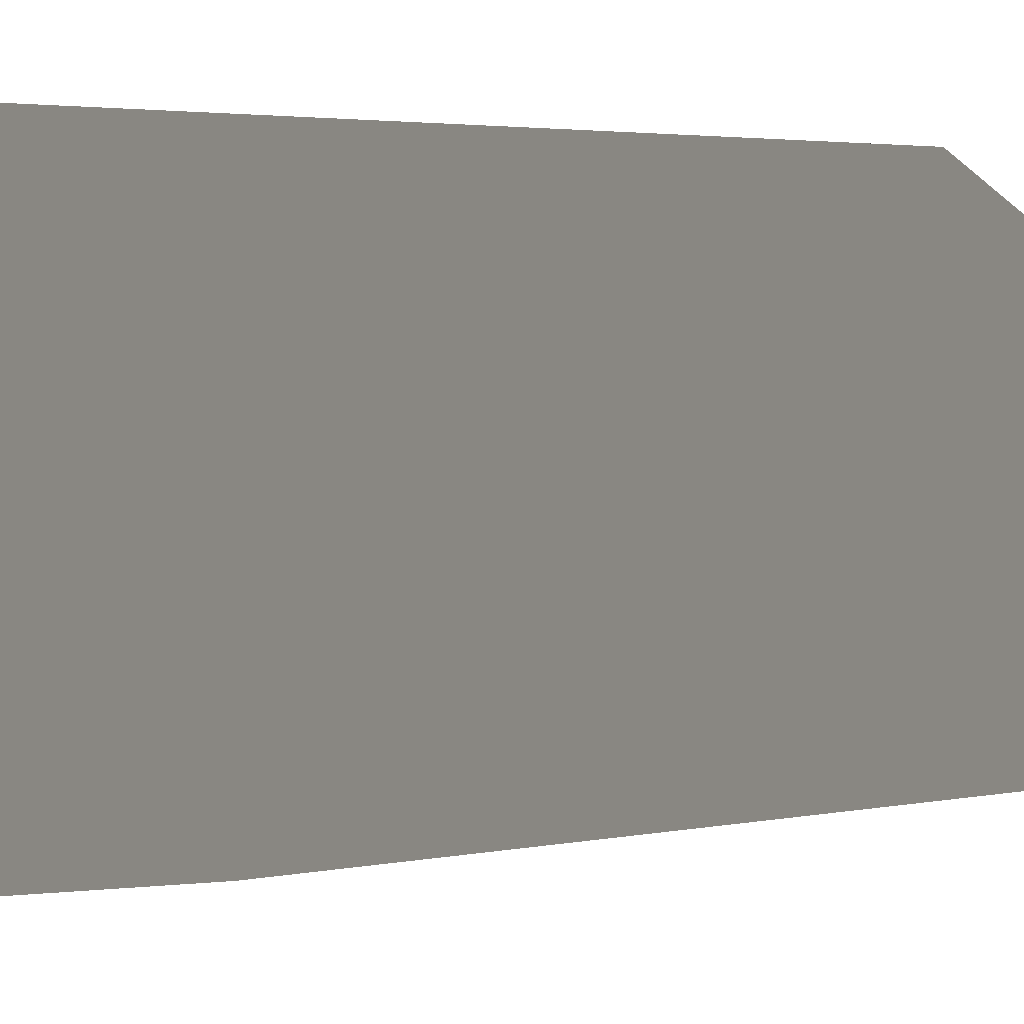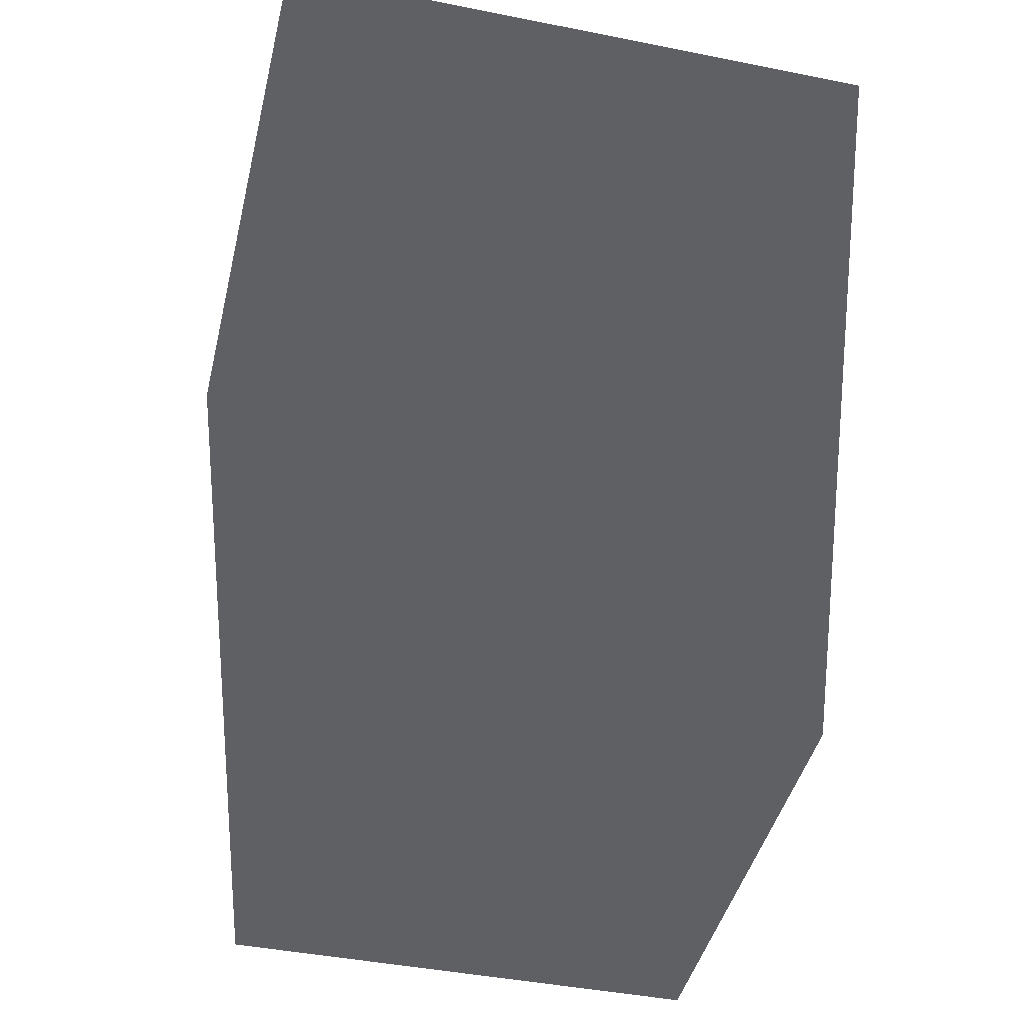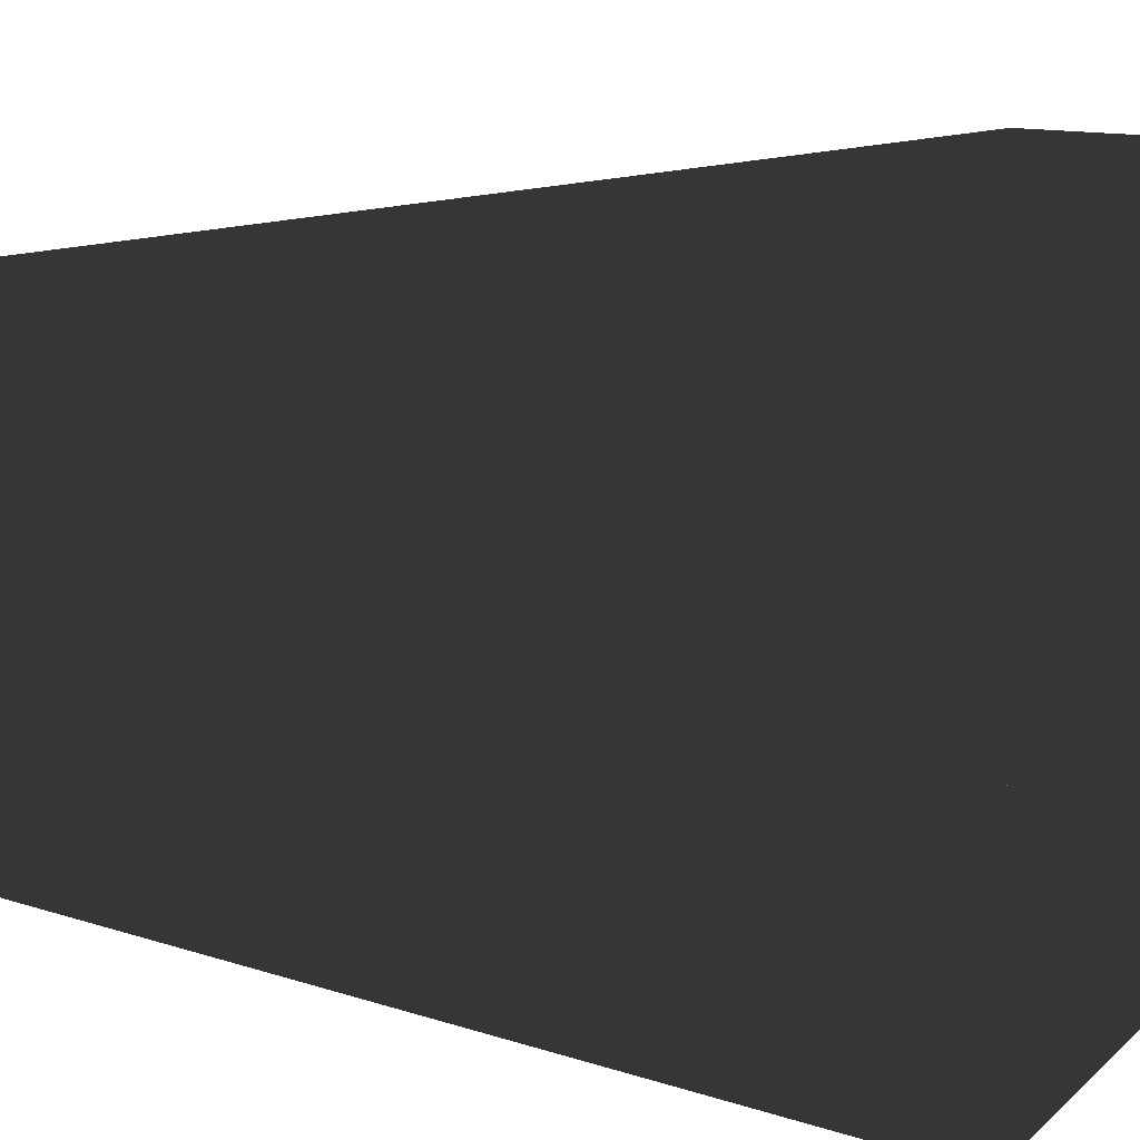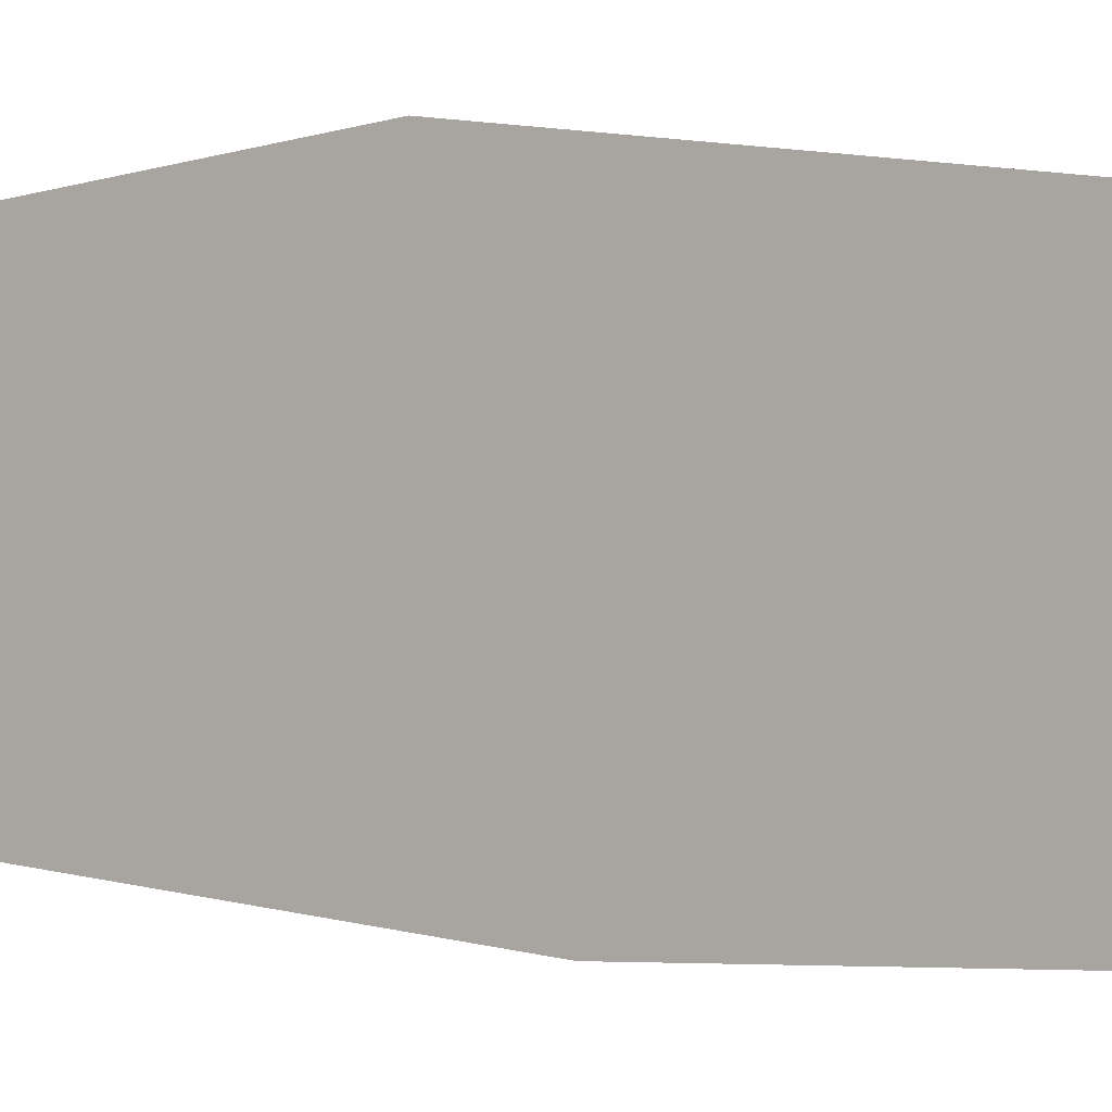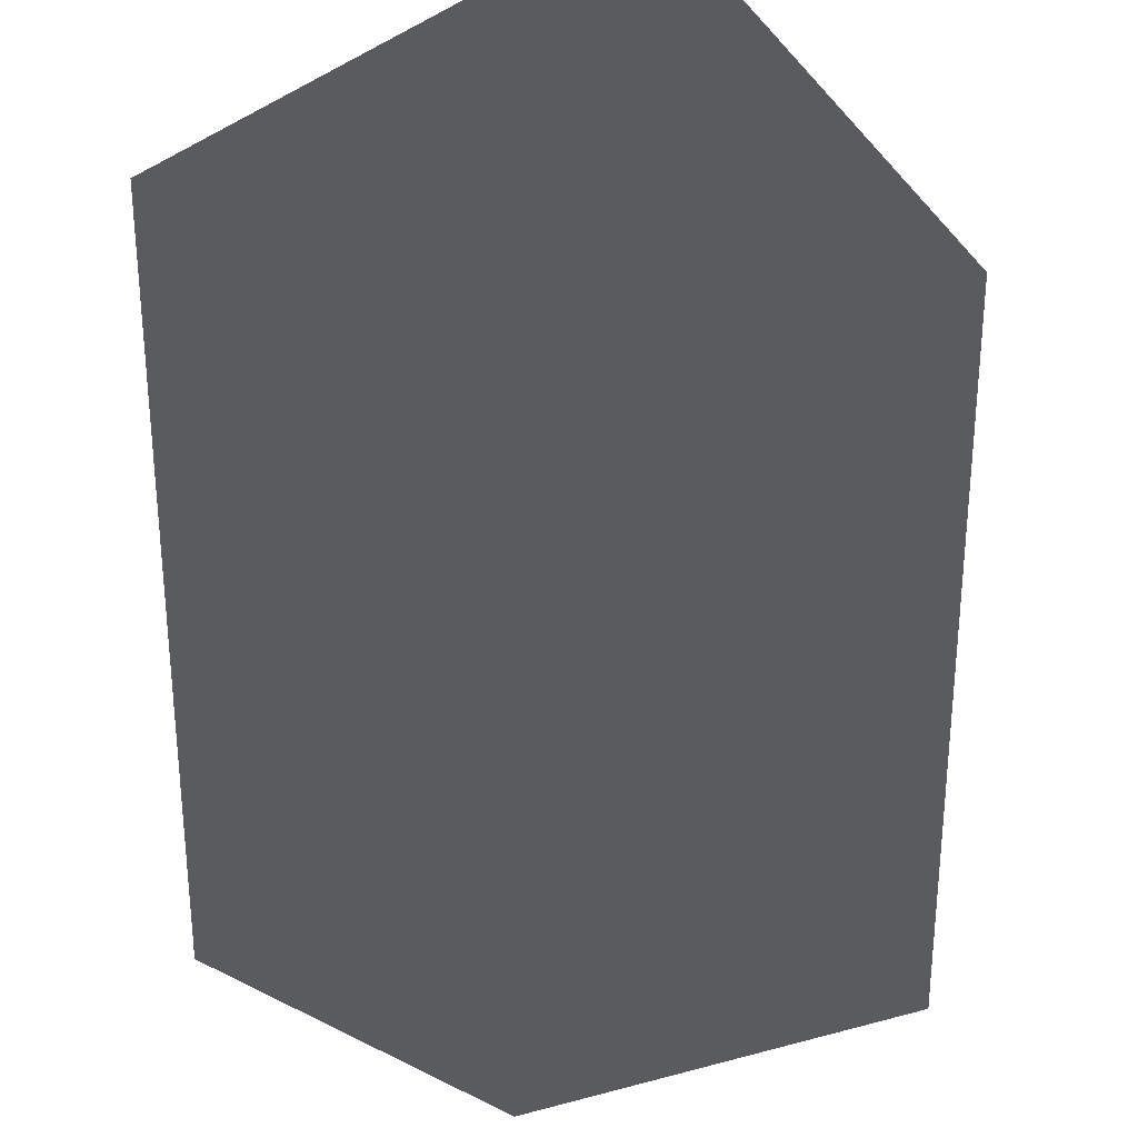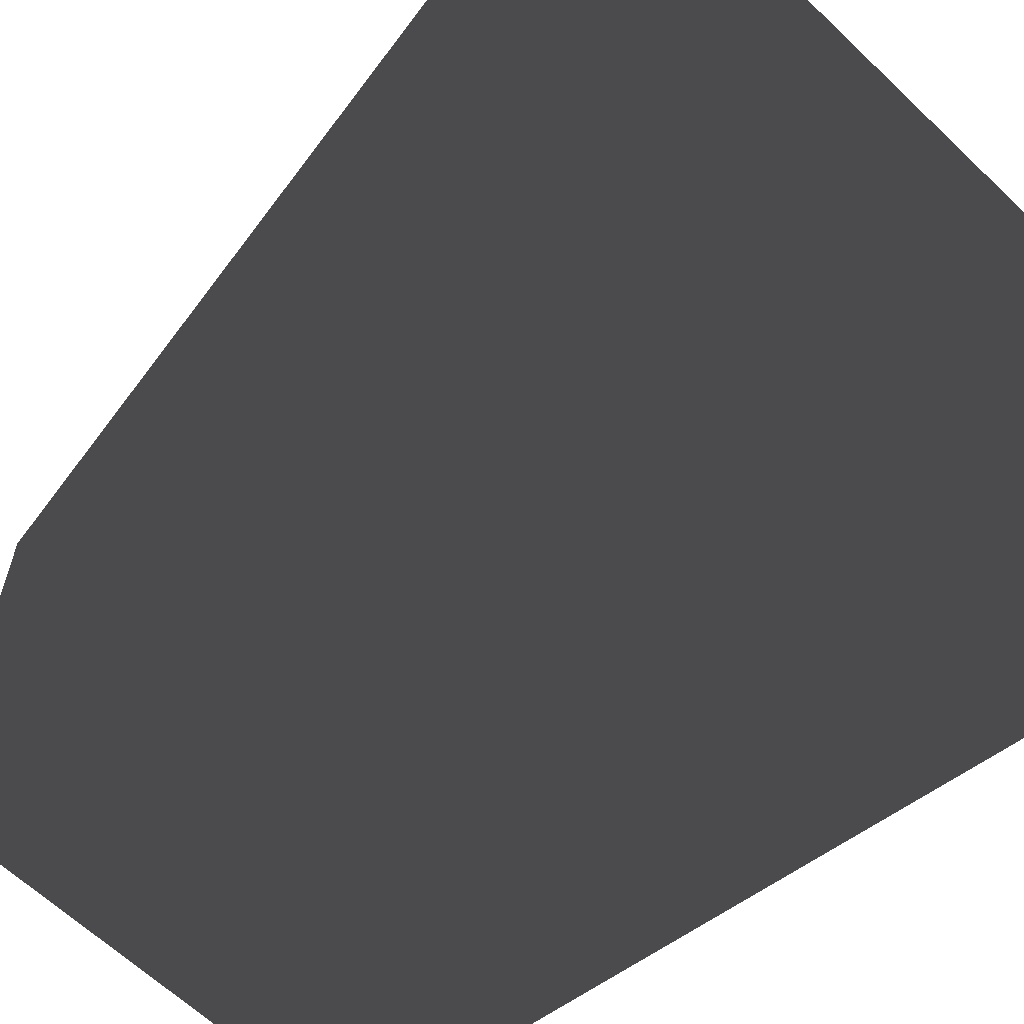
<metadata>
{"format":"obj","ext":"obj","renderer":"f3d","projection":"perspective","resolution":1024,"background":"white","views":[{"elev":-5.4,"azim":-67.6,"up":"+Z"},{"elev":-43.2,"azim":76.7,"up":"+Y"},{"elev":6.9,"azim":113.7,"up":"+Z"},{"elev":-6.1,"azim":39.0,"up":"+Z"},{"elev":-32.9,"azim":-144.5,"up":"+Y"},{"elev":-62.8,"azim":136.0,"up":"+Z"}]}
</metadata>
<code>
v  -10.59 0.128 -0
v  0 0.128 -0
v  0 0.128 10.59
v  -10.59 0.128 10.59
v  0 0.7435 10.05
v  0 0.7435 -0
v  -10.05 0.7435 -0
v  -10.05 0.7435 10.05
v  0 10 11.68
v  -11.68 10 11.68
v  10.59 0.128 10.59
v  10.59 0.128 -0
v  11.68 10 -0
v  11.68 10 11.68
v  10.59 0.128 -10.59
v  0 0.128 -10.59
v  0 10 -11.68
v  11.68 10 -11.68
v  -10.59 0.128 -10.59
v  -11.68 10 -0
v  -11.68 10 -11.68
v  0 40 15
v  0 40 14.23
v  -14.23 40 14.23
v  -15 40 15
v  15 40 -0
v  14.23 40 -0
v  14.23 40 14.23
v  15 40 15
v  0 40 -15
v  0 40 -14.23
v  14.23 40 -14.23
v  15 40 -15
v  -15 40 -0
v  -14.23 40 -0
v  -14.23 40 -14.23
v  -15 40 -15
v  0 30 13.17
v  -13.17 30 13.17
v  13.17 30 -0
v  13.17 30 13.17
v  0 30 -13.17
v  13.17 30 -13.17
v  -13.17 30 -0
v  -13.17 30 -13.17
v  10.05 0.7435 -10.05
v  0 0.7435 -10.05
v  10.05 0.7435 -0
v  10.05 0.7435 10.05
v  -10.05 0.7435 -10.05
v  0 30 13.89
v  -13.89 30 13.89
v  -12.8 20.06 12.8
v  0 20.06 12.8
v  13.89 30 -0
v  13.89 30 13.89
v  12.8 20.06 12.8
v  12.8 20.06 -0
v  0 30 -13.89
v  13.89 30 -13.89
v  12.8 20.06 -12.8
v  0 20.06 -12.8
v  -13.89 30 -0
v  -13.89 30 -13.89
v  -12.8 20.06 -12.8
v  -12.8 20.06 -0
v  0 20.06 12.11
v  0 10 11.04
v  -11.04 10 11.04
v  -12.11 20.06 12.11
v  12.11 20.06 -0
v  11.04 10 -0
v  11.04 10 11.04
v  12.11 20.06 12.11
v  0 20.06 -12.11
v  0 10 -11.04
v  11.04 10 -11.04
v  12.11 20.06 -12.11
v  -12.11 20.06 -0
v  -11.04 10 -0
v  -11.04 10 -11.04
v  -12.11 20.06 -12.11
f 1 2 3
f 3 4 1
f 5 6 7
f 7 8 5
f 4 3 9
f 9 10 4
f 11 12 13
f 13 14 11
f 15 16 17
f 17 18 15
f 19 1 20
f 20 21 19
f 22 23 24
f 24 25 22
f 26 27 28
f 28 29 26
f 30 31 32
f 32 33 30
f 34 35 36
f 36 37 34
f 23 38 39
f 39 24 23
f 27 40 41
f 41 28 27
f 31 42 43
f 43 32 31
f 35 44 45
f 45 36 35
f 19 16 2
f 2 1 19
f 46 47 6
f 6 48 46
f 15 18 13
f 13 12 15
f 4 10 20
f 20 1 4
f 26 33 32
f 32 27 26
f 34 25 24
f 24 35 34
f 27 32 43
f 43 40 27
f 35 24 39
f 39 44 35
f 12 11 3
f 3 2 12
f 49 48 6
f 6 5 49
f 11 14 9
f 9 3 11
f 19 21 17
f 17 16 19
f 22 29 28
f 28 23 22
f 30 37 36
f 36 31 30
f 23 28 41
f 41 38 23
f 31 36 45
f 45 42 31
f 15 12 2
f 2 16 15
f 50 7 6
f 6 47 50
f 51 52 53
f 53 54 51
f 55 56 57
f 57 58 55
f 59 60 61
f 61 62 59
f 63 64 65
f 65 66 63
f 67 68 69
f 69 70 67
f 71 72 73
f 73 74 71
f 75 76 77
f 77 78 75
f 79 80 81
f 81 82 79
f 61 60 55
f 55 58 61
f 53 52 63
f 63 66 53
f 77 72 71
f 71 78 77
f 69 80 79
f 79 70 69
f 57 56 51
f 51 54 57
f 65 64 59
f 59 62 65
f 73 68 67
f 67 74 73
f 81 76 75
f 75 82 81
f 38 67 70
f 70 39 38
f 40 71 74
f 74 41 40
f 42 75 78
f 78 43 42
f 44 79 82
f 82 45 44
f 78 71 40
f 40 43 78
f 70 79 44
f 44 39 70
f 74 67 38
f 38 41 74
f 82 75 42
f 42 45 82
f 22 25 52
f 52 51 22
f 26 29 56
f 56 55 26
f 30 33 60
f 60 59 30
f 34 37 64
f 64 63 34
f 60 33 26
f 26 55 60
f 52 25 34
f 34 63 52
f 56 29 22
f 22 51 56
f 64 37 30
f 30 59 64
f 54 53 10
f 10 9 54
f 58 57 14
f 14 13 58
f 62 61 18
f 18 17 62
f 66 65 21
f 21 20 66
f 18 61 58
f 58 13 18
f 10 53 66
f 66 20 10
f 14 57 54
f 54 9 14
f 21 65 62
f 62 17 21
f 68 5 8
f 8 69 68
f 72 48 49
f 49 73 72
f 76 47 46
f 46 77 76
f 80 7 50
f 50 81 80
f 46 48 72
f 72 77 46
f 8 7 80
f 80 69 8
f 49 5 68
f 68 73 49
f 50 47 76
f 76 81 50

</code>
